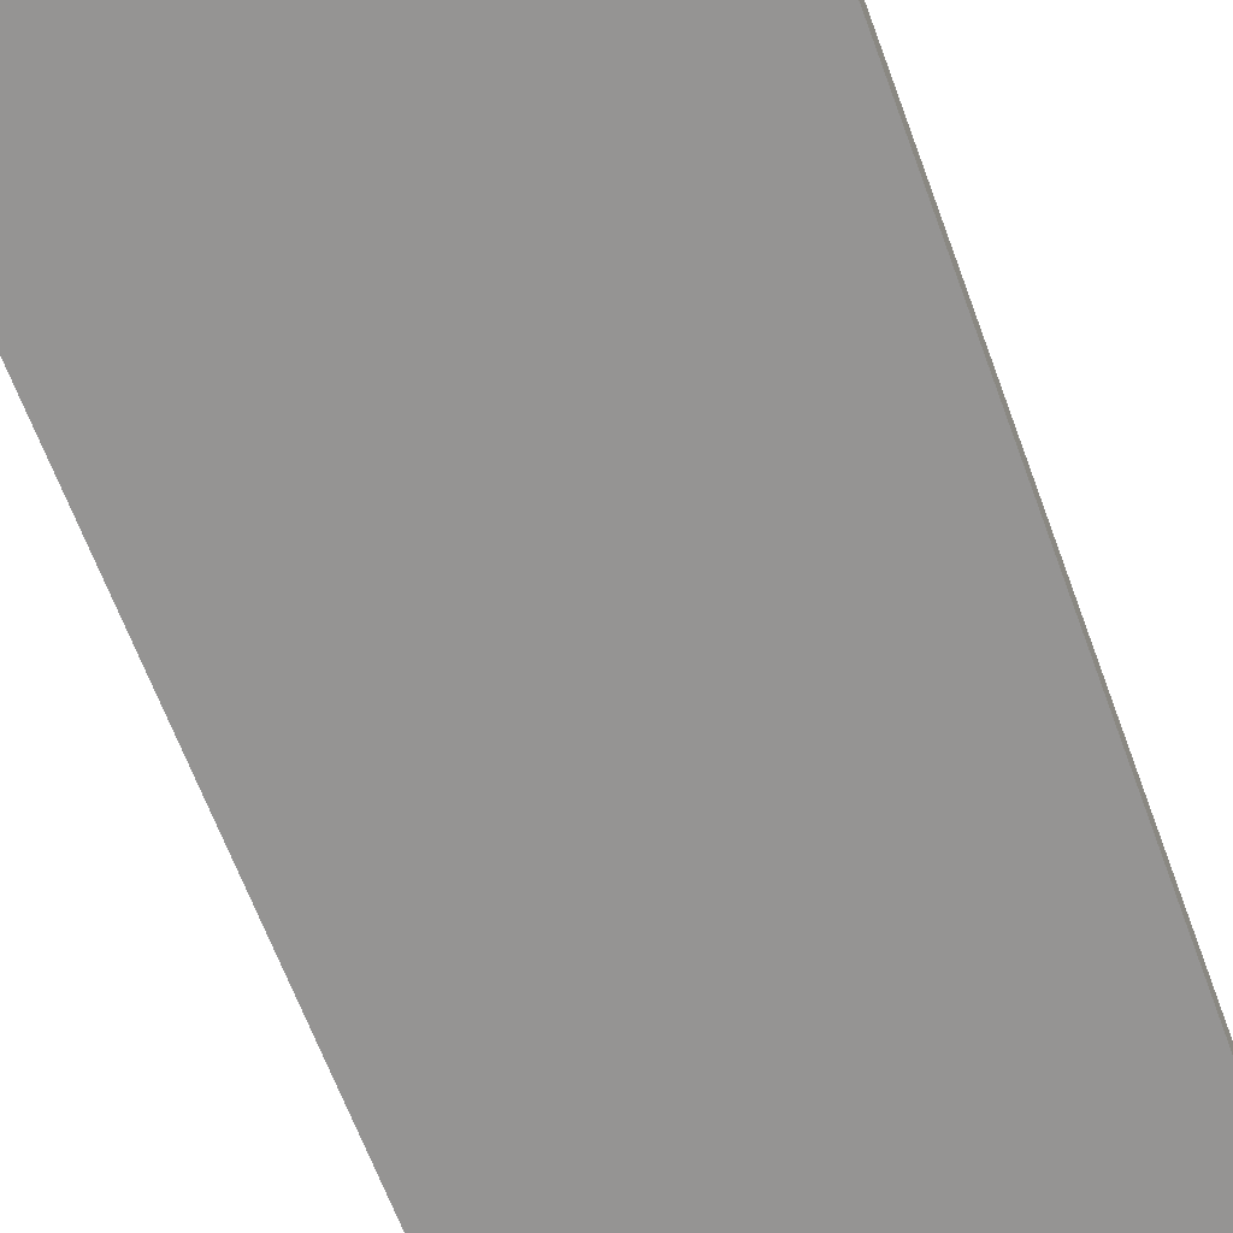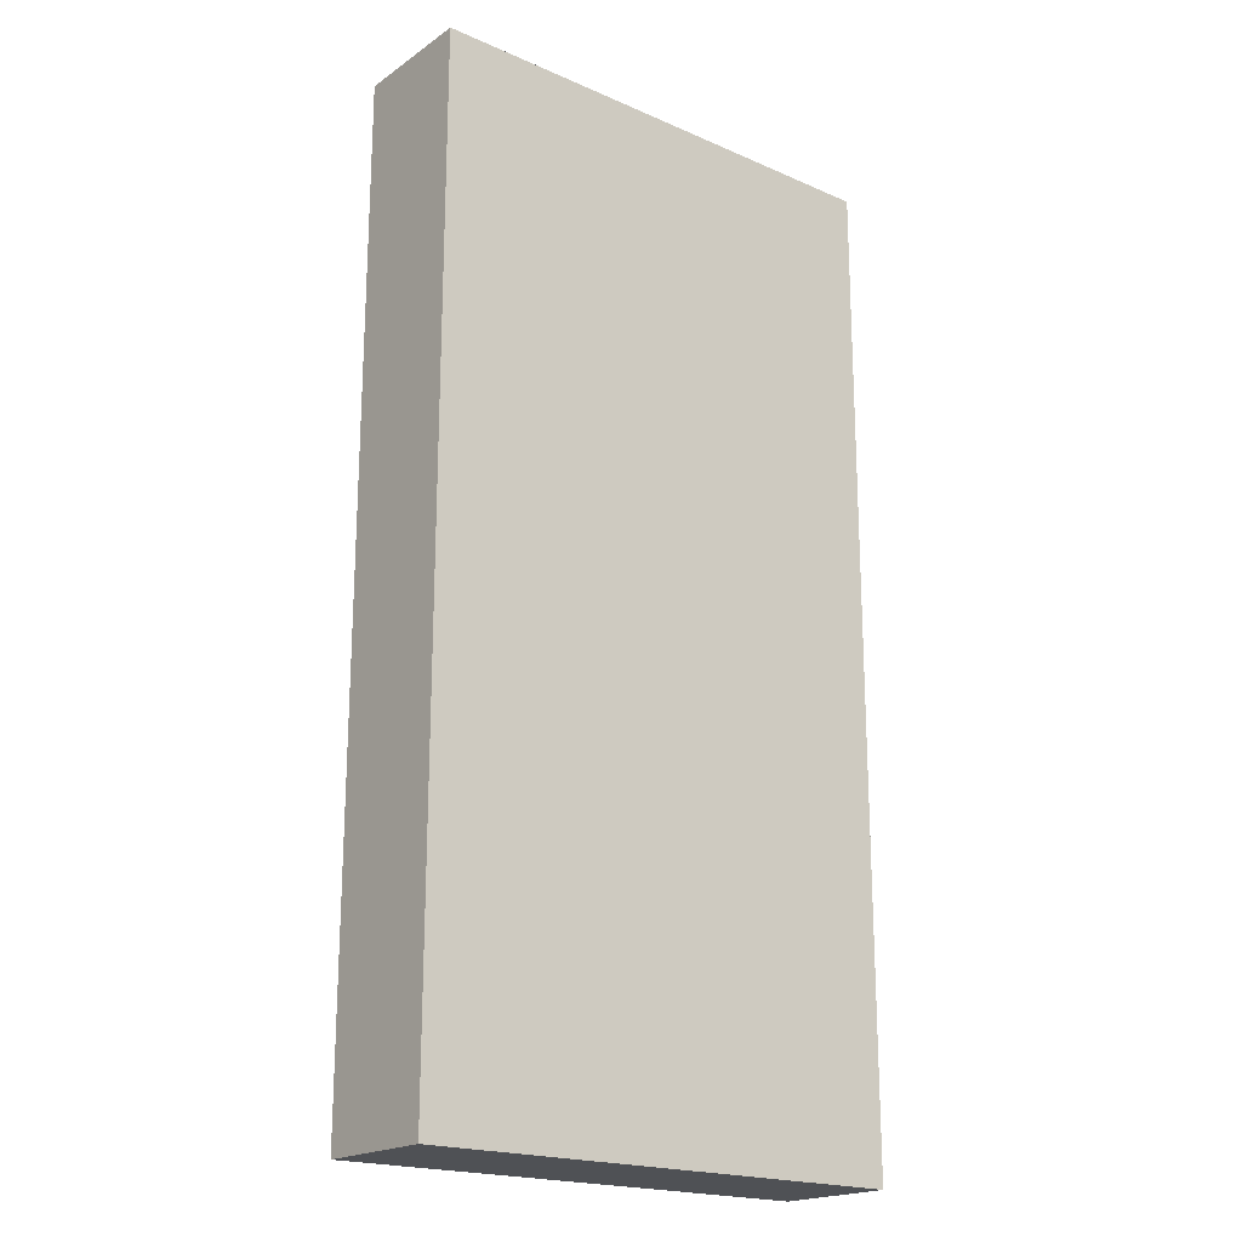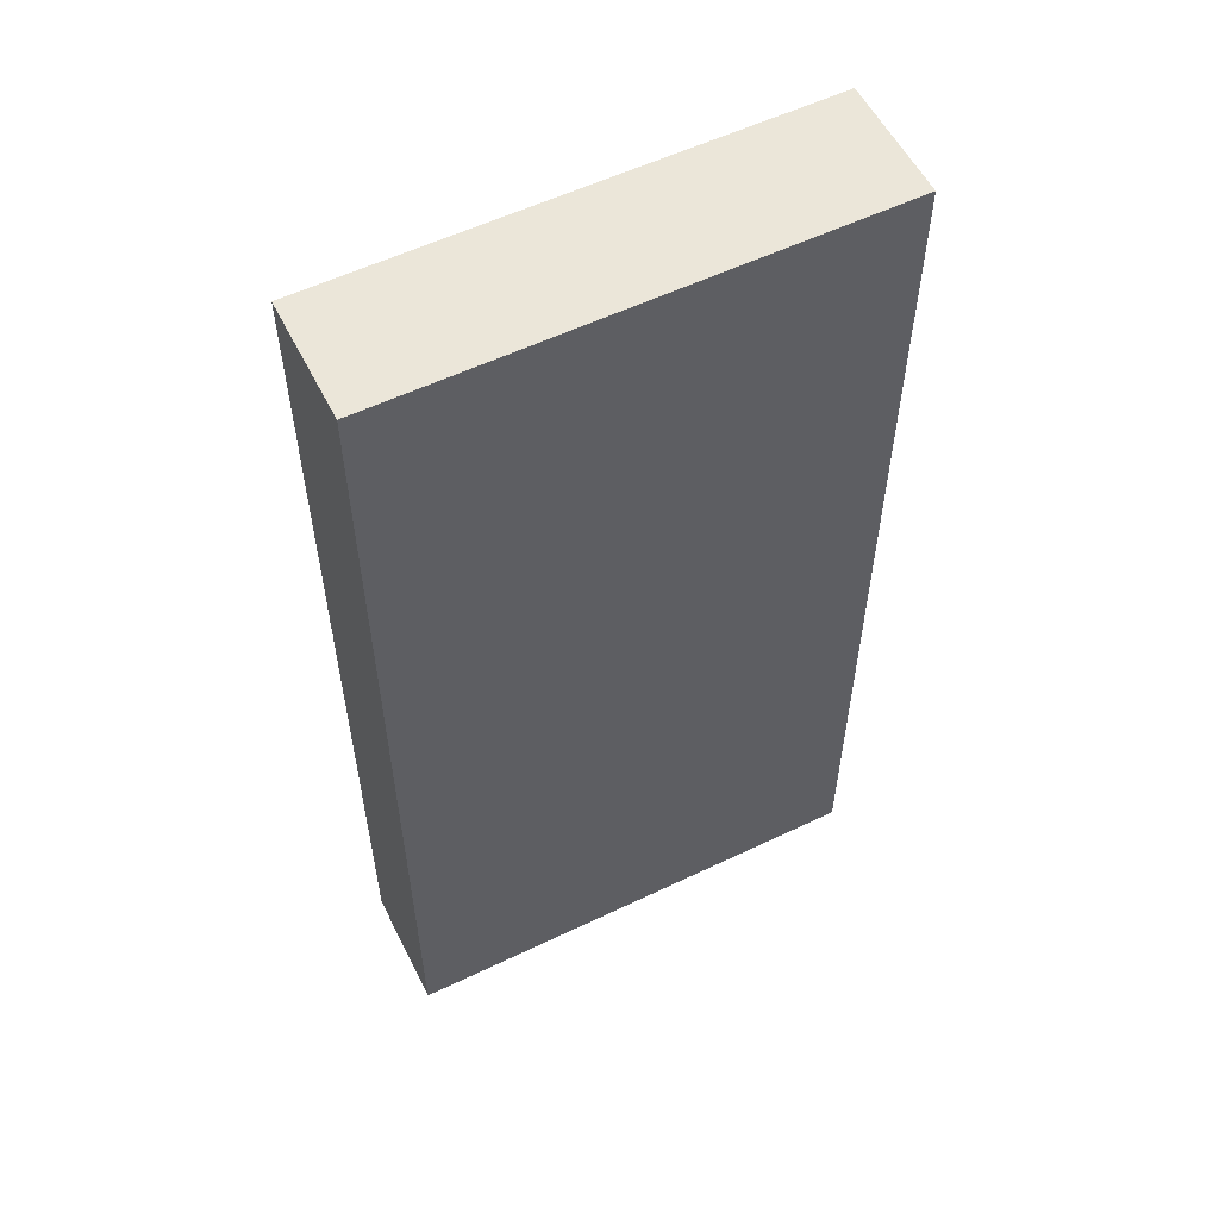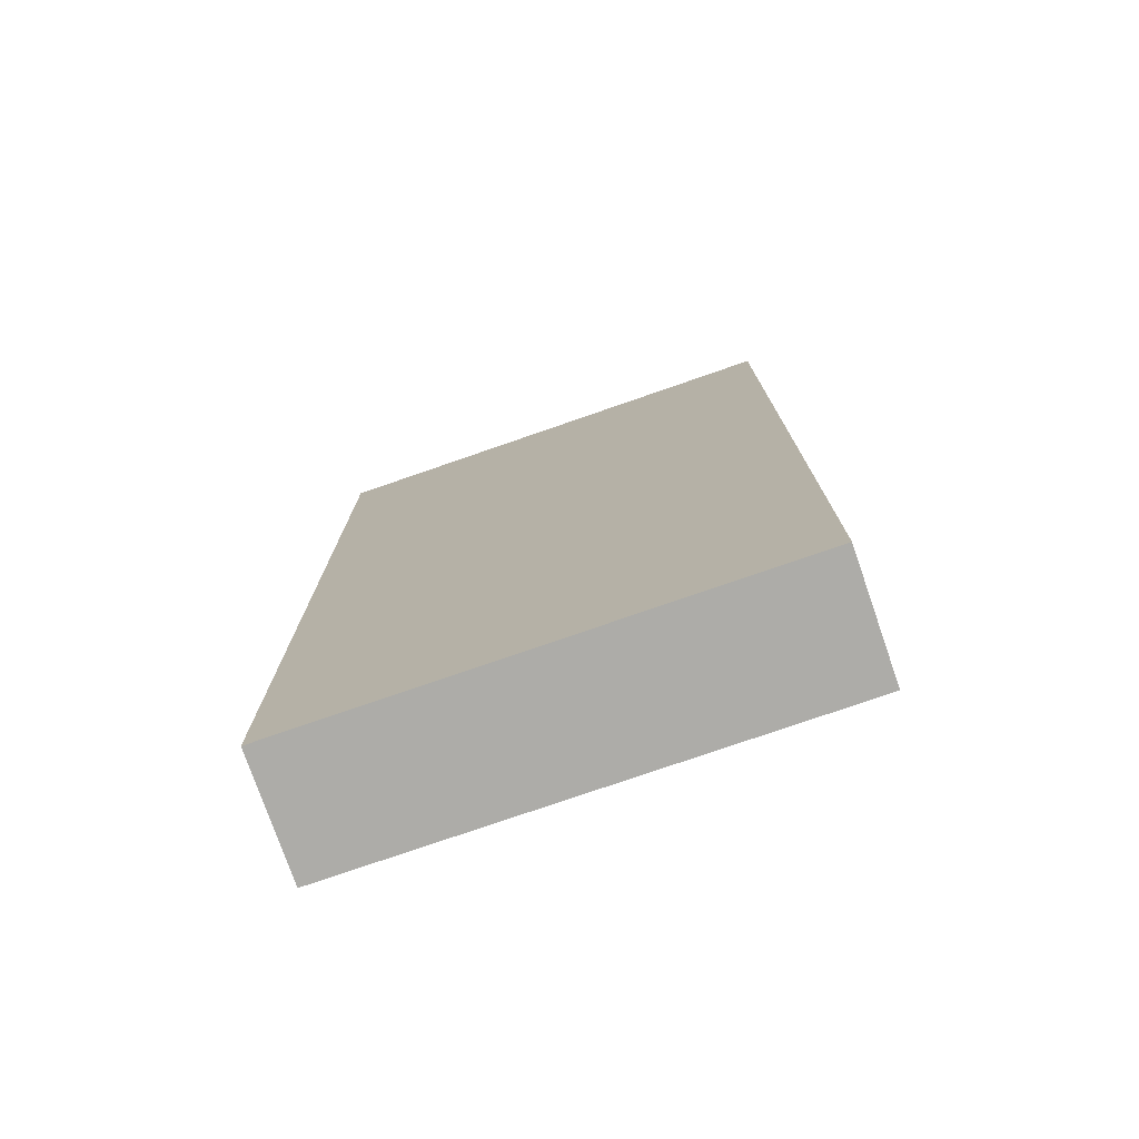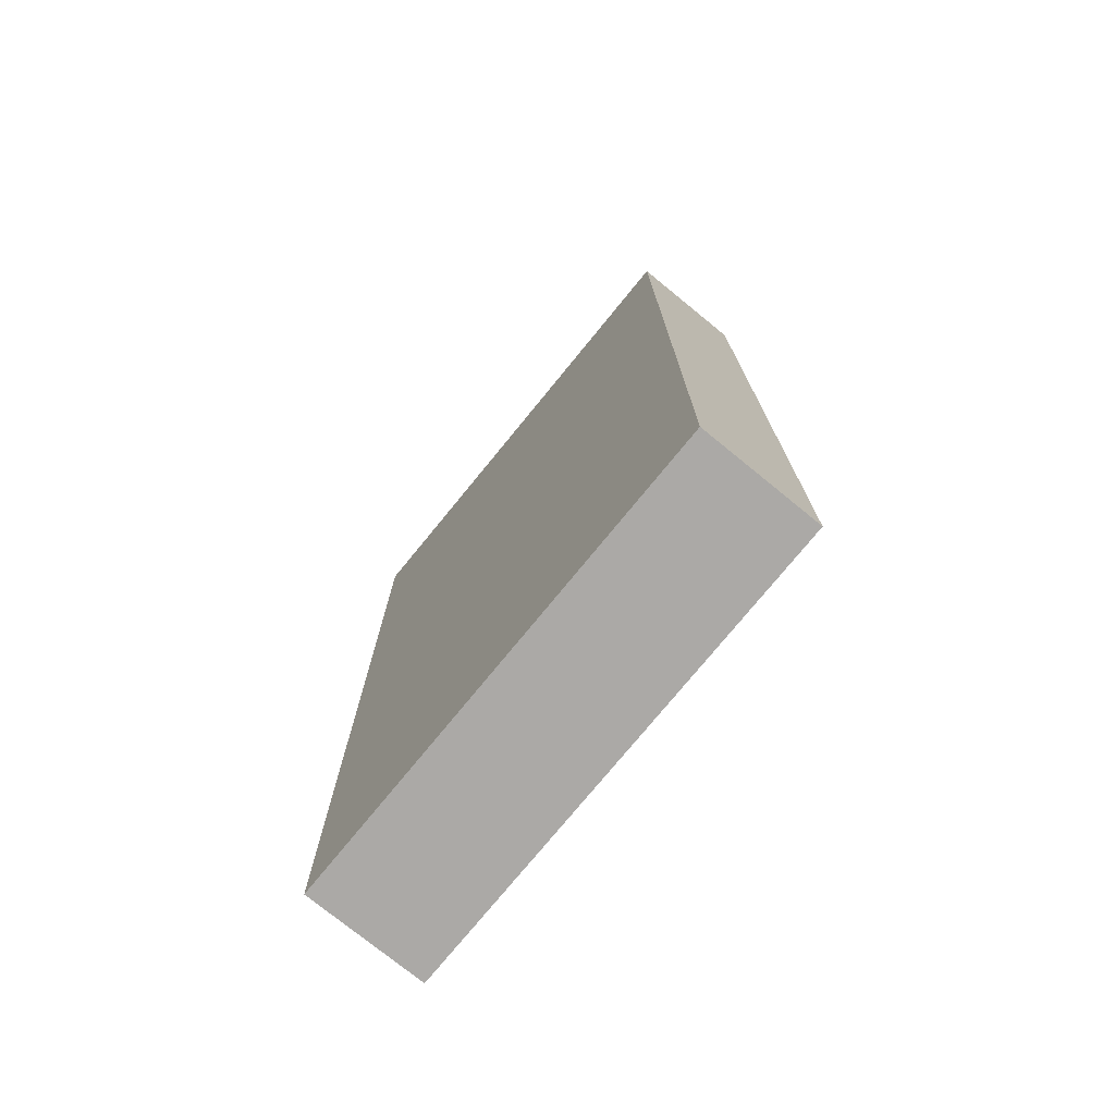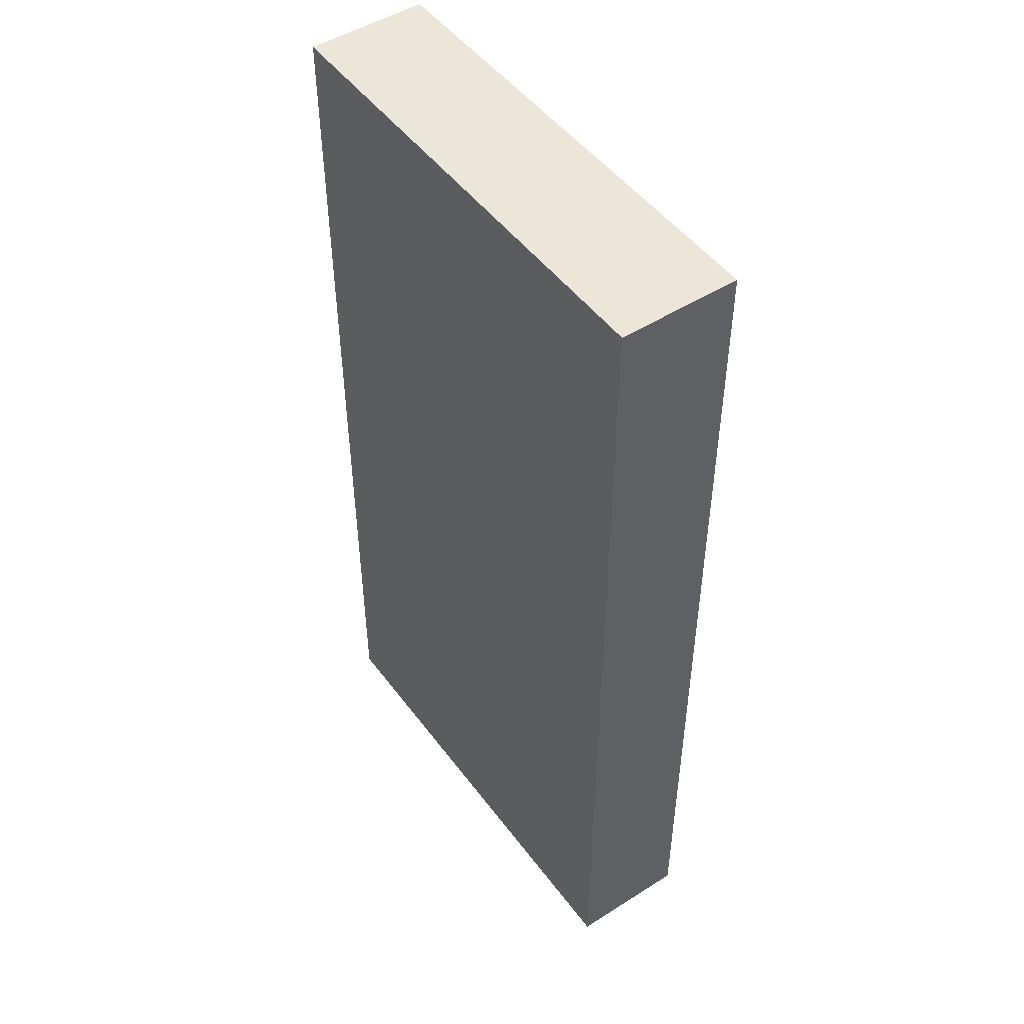
<metadata>
{"format":"obj","ext":"obj","renderer":"f3d","projection":"perspective","resolution":1024,"background":"white","views":[{"elev":-67.2,"azim":20.5,"up":"+Y"},{"elev":-19.8,"azim":141.1,"up":"+Z"},{"elev":56.5,"azim":-26.6,"up":"+Z"},{"elev":-76.6,"azim":-160.9,"up":"+Z"},{"elev":-75.5,"azim":50.8,"up":"+Z"},{"elev":49.0,"azim":54.9,"up":"+Z"}]}
</metadata>
<code>
v -2 0.5 -4.001
v 0 0.5 -0.000909
v 0 0.5 -4.001
v -2 0.5 -0.000909
v 0 0 -4.001
v -2 0 -0.000909
v -2 0 -4.001
v 0 0 -0.000909
v 0 0.5 -4.001
v 0 0 -0.000909
v 0 0 -4.001
v 0 0.5 -0.000909
v -2 0 -4.001
v -2 0.5 -0.000909
v -2 0.5 -4.001
v -2 0 -0.000909
v 0 0.5 -0.000909
v -2 0 -0.000909
v 0 0 -0.000909
v -2 0.5 -0.000909
v 0 0 -4.001
v -2 0.5 -4.001
v 0 0.5 -4.001
v -2 0 -4.001
g SH3D_Floor0
f 1 2 3
f 4 2 1
g SH3D_Ceiling0
f 5 6 7
f 8 6 5
g SH3D_Trim0
f 9 10 11
f 12 10 9
f 13 14 15
f 16 14 13
f 17 18 19
f 20 18 17
f 21 22 23
f 24 22 21

</code>
